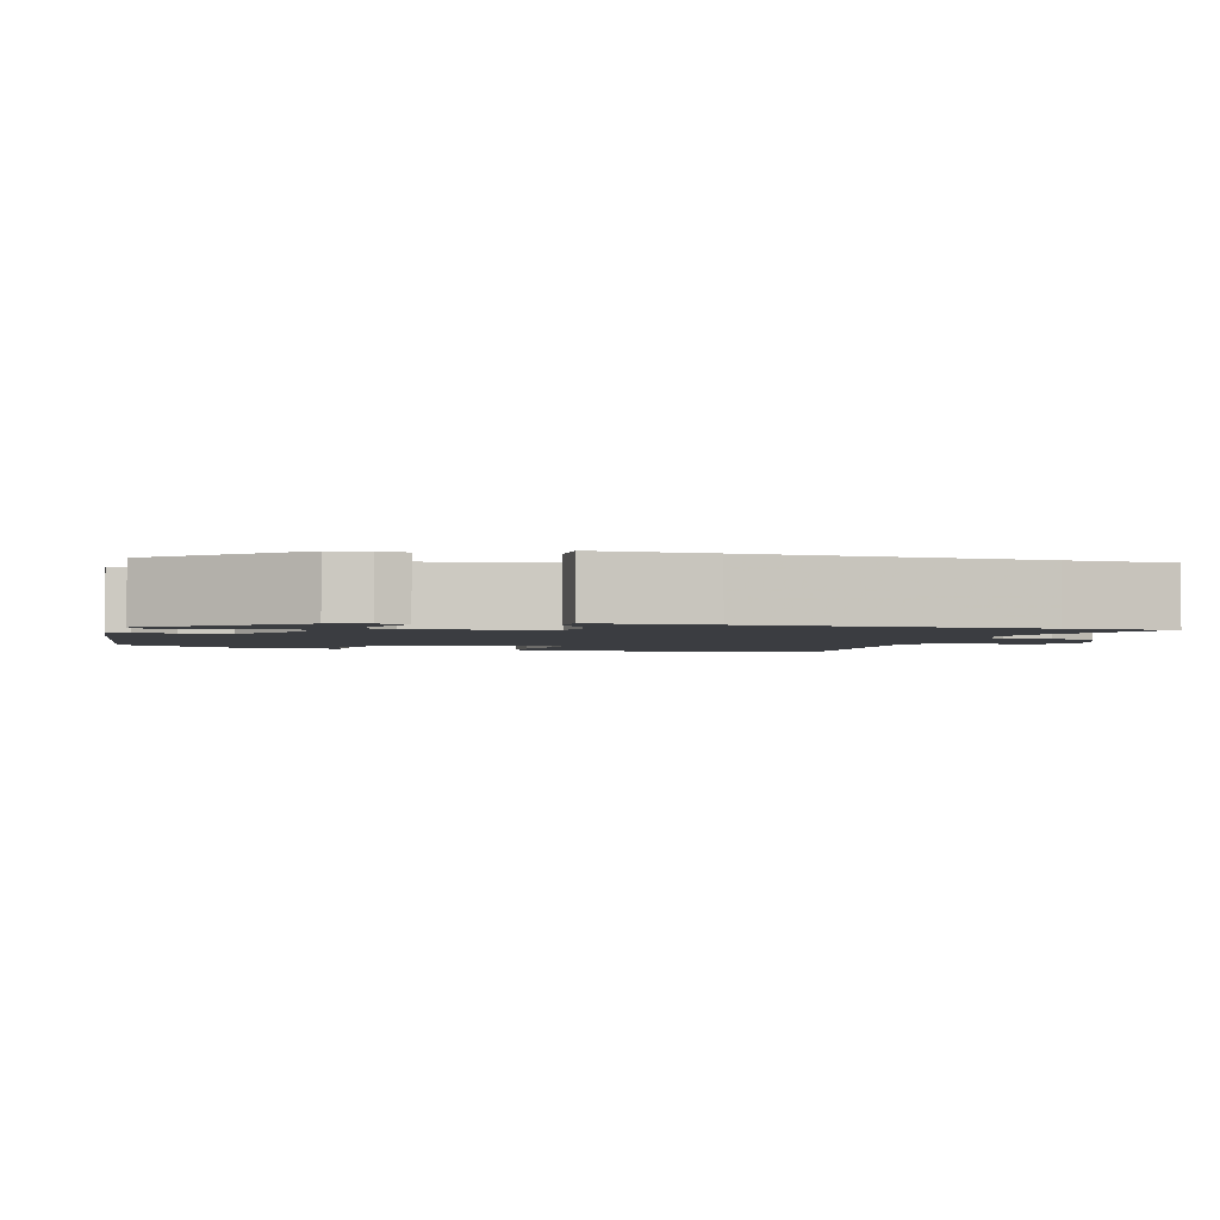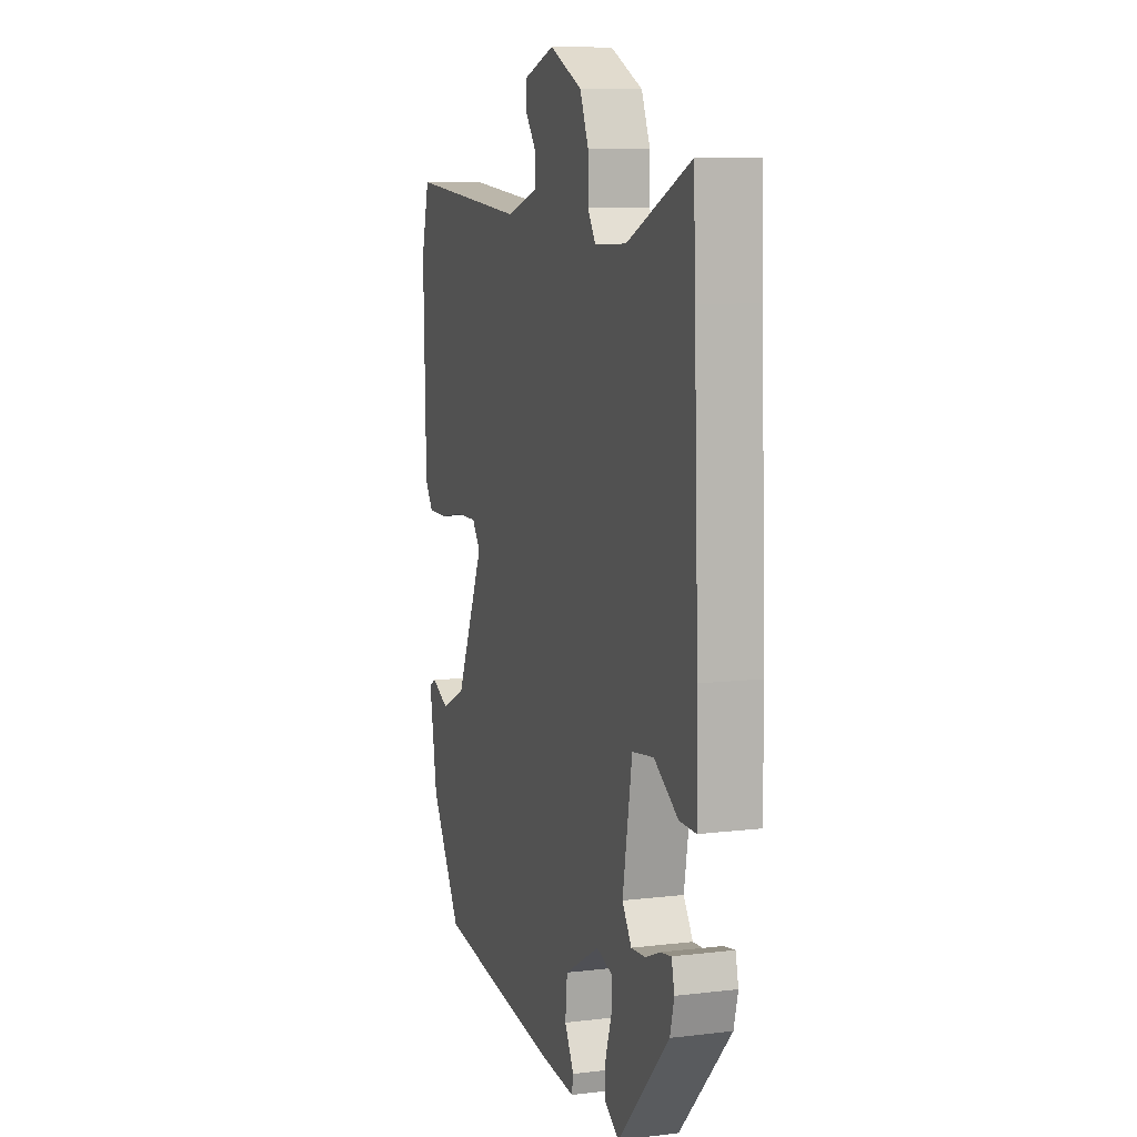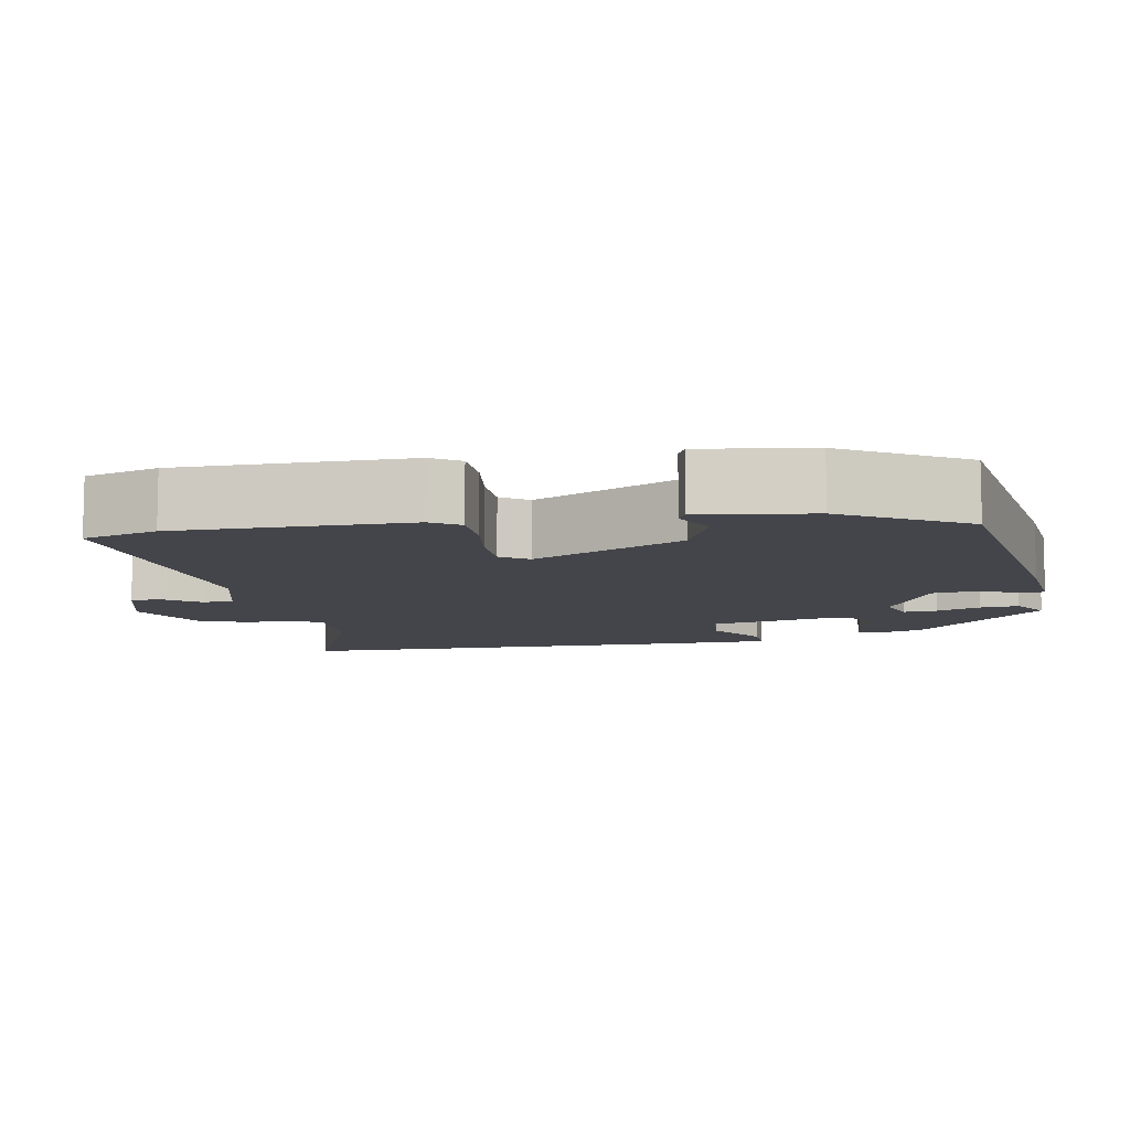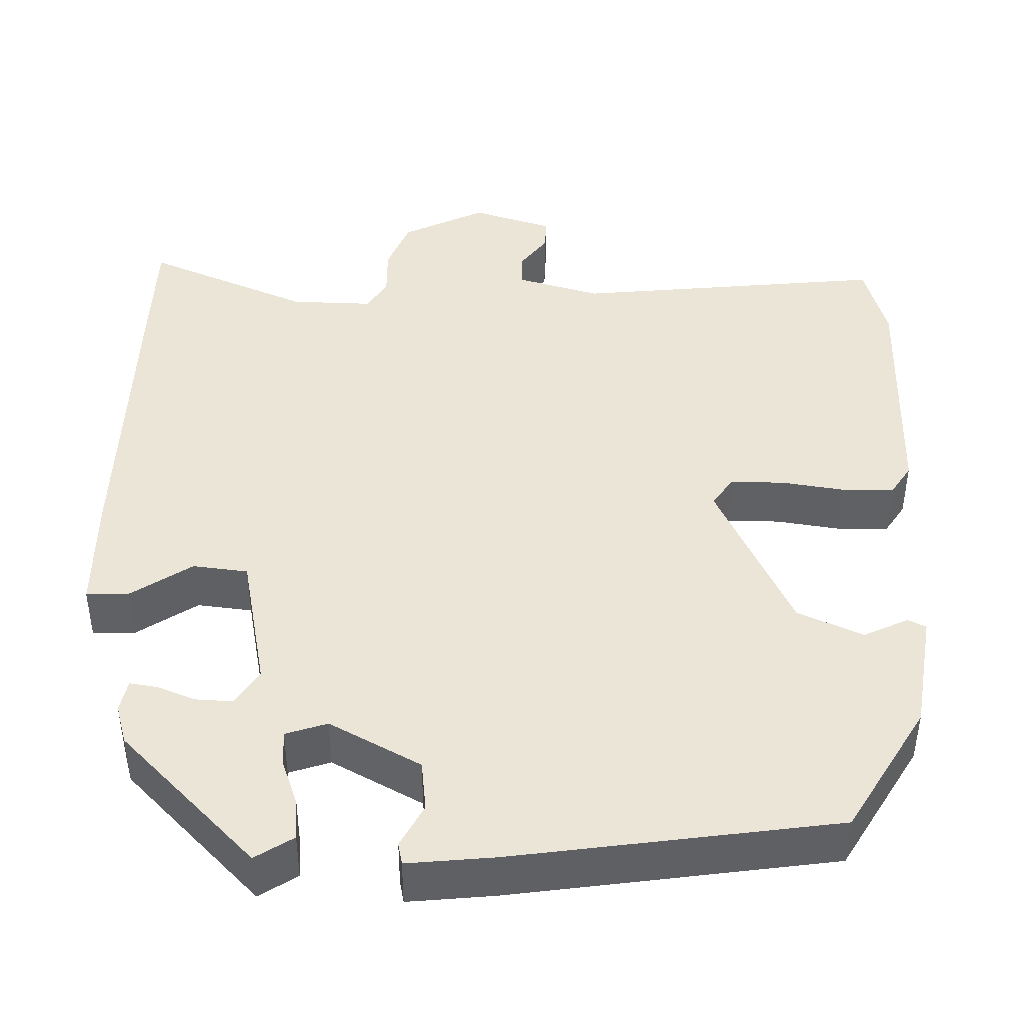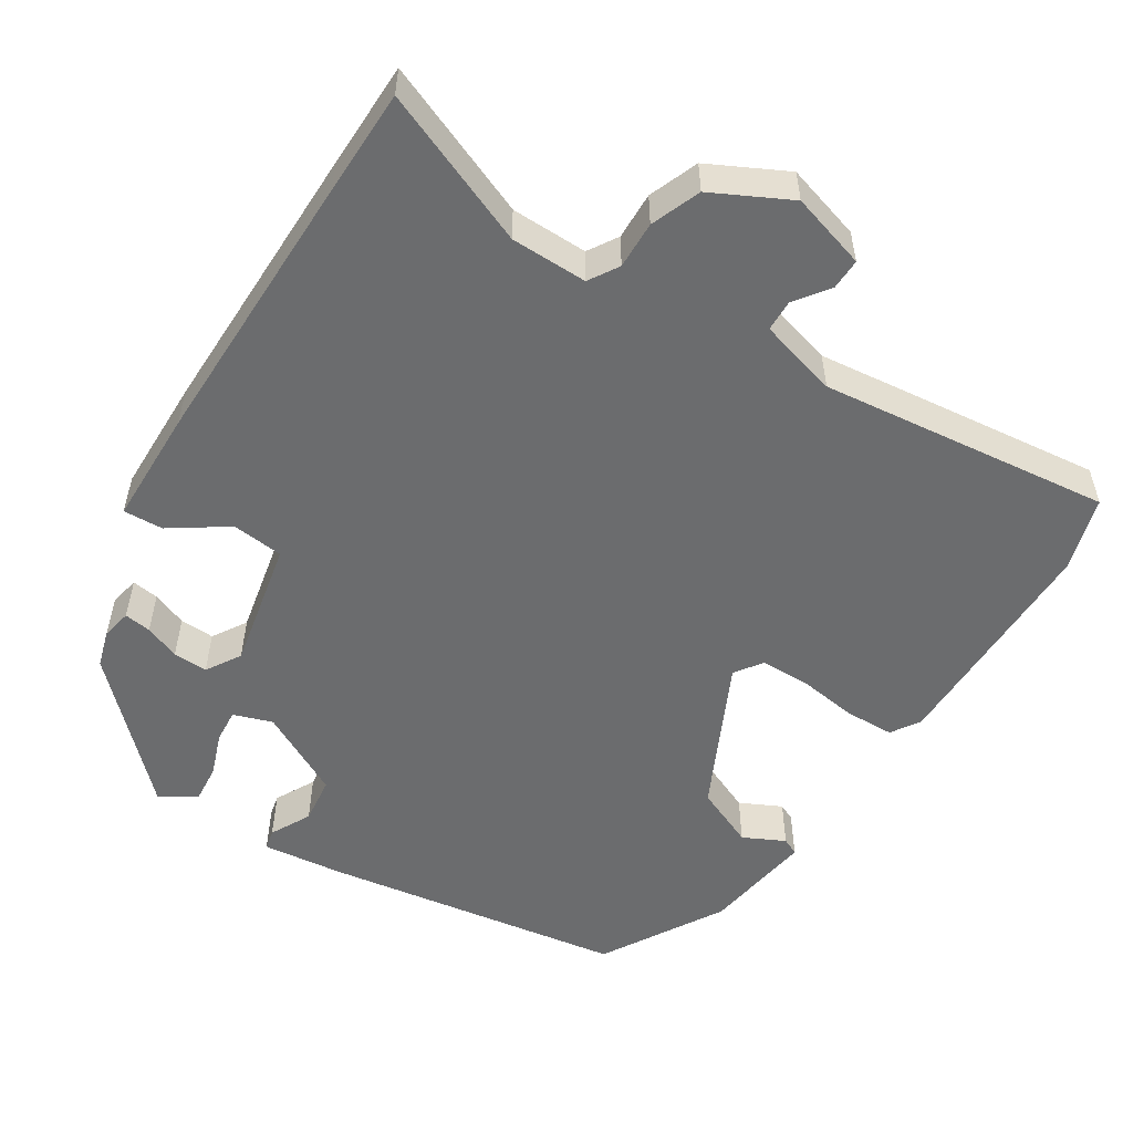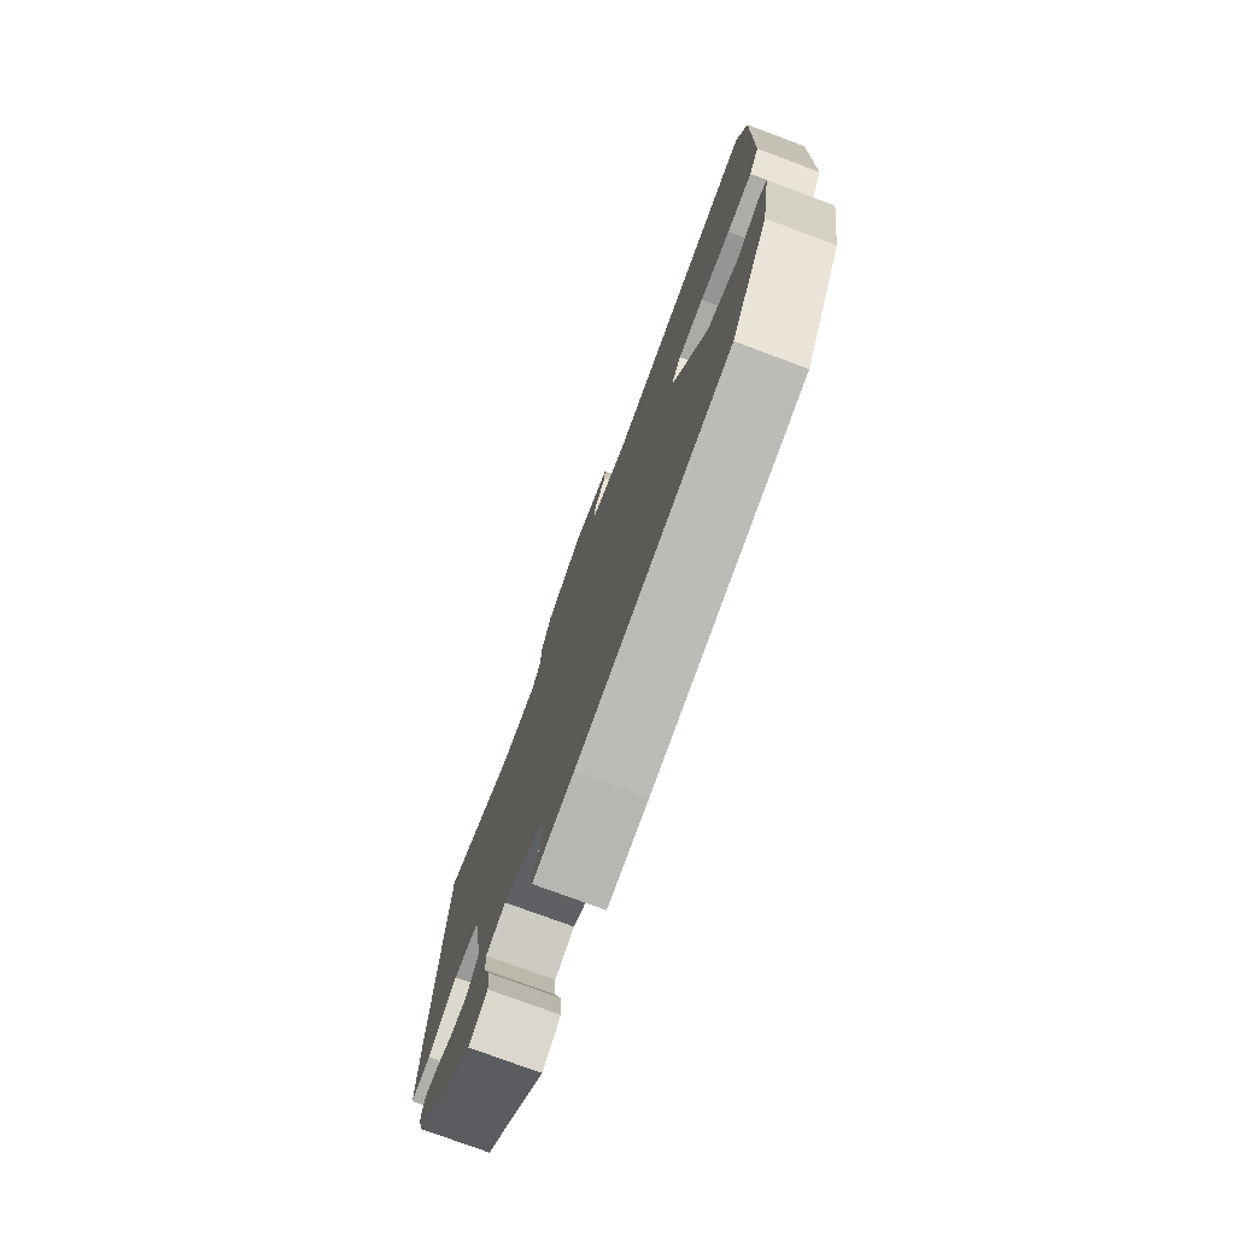
<metadata>
{"format":"obj","ext":"obj","renderer":"f3d","projection":"perspective","resolution":1024,"background":"white","views":[{"elev":-2.3,"azim":-105.9,"up":"+Y"},{"elev":9.1,"azim":-107.8,"up":"+Z"},{"elev":-9.3,"azim":101.9,"up":"+Y"},{"elev":-46.0,"azim":-0.2,"up":"+Z"},{"elev":-53.6,"azim":-30.8,"up":"+Y"},{"elev":-76.9,"azim":69.6,"up":"+Z"}]}
</metadata>
<code>
v 0.383 0.07 -0.471
v -0.012 0.07 -0.521
v -0.119 0.07 -0.53
v -0.124 0.07 -0.503
v -0.095 0.07 -0.451
v -0.101 0.07 -0.389
v -0.211 0.07 -0.327
v -0.262 0.07 -0.343
v -0.26 0.07 -0.387
v -0.241 0.07 -0.444
v -0.238 0.07 -0.494
v -0.285 0.07 -0.523
v -0.446 0.07 -0.353
v -0.459 0.07 -0.304
v -0.45 0.07 -0.265
v -0.415 0.07 -0.271
v -0.37 0.07 -0.29
v -0.325 0.07 -0.293
v -0.296 0.07 -0.249
v -0.326 0.07 -0.079
v -0.393 0.07 -0.07
v -0.468 0.07 -0.118
v -0.52 0.07 -0.119
v -0.518 0.07 0.032
v -0.504 0.07 0.4
v -0.498 0.07 0.539
v -0.3 0.07 0.451
v -0.2 0.07 0.447
v -0.175 0.07 0.485
v -0.175 0.07 0.547
v -0.148 0.07 0.611
v -0.046 0.07 0.659
v 0.052 0.07 0.627
v 0.05 0.07 0.587
v 0.016 0.07 0.543
v 0.016 0.07 0.502
v 0.118 0.07 0.471
v 0.499 0.07 0.504
v 0.525 0.07 0.407
v 0.517 0.07 0.108
v 0.492 0.07 0.071
v 0.428 0.07 0.071
v 0.351 0.07 0.084
v 0.286 0.07 0.085
v 0.26 0.07 0.05
v 0.349 0.07 -0.147
v 0.428 0.07 -0.184
v 0.483 0.07 -0.159
v 0.505 0.07 -0.17
v 0.48 0.07 -0.315
v 0.383 0 -0.471
v -0.012 0 -0.521
v -0.119 0 -0.53
v -0.124 0 -0.503
v -0.095 0 -0.451
v -0.101 0 -0.389
v -0.211 0 -0.327
v -0.262 0 -0.343
v -0.26 0 -0.387
v -0.241 0 -0.444
v -0.238 0 -0.494
v -0.285 0 -0.523
v -0.446 0 -0.353
v -0.459 0 -0.304
v -0.45 0 -0.265
v -0.415 0 -0.271
v -0.37 0 -0.29
v -0.325 0 -0.293
v -0.296 0 -0.249
v -0.326 0 -0.079
v -0.393 0 -0.07
v -0.468 0 -0.118
v -0.52 0 -0.119
v -0.518 0 0.032
v -0.504 0 0.4
v -0.498 0 0.539
v -0.3 0 0.451
v -0.2 0 0.447
v -0.175 0 0.485
v -0.175 0 0.547
v -0.148 0 0.611
v -0.046 0 0.659
v 0.052 0 0.627
v 0.05 0 0.587
v 0.016 0 0.543
v 0.016 0 0.502
v 0.118 0 0.471
v 0.499 0 0.504
v 0.525 0 0.407
v 0.517 0 0.108
v 0.492 0 0.071
v 0.428 0 0.071
v 0.351 0 0.084
v 0.286 0 0.085
v 0.26 0 0.05
v 0.349 0 -0.147
v 0.428 0 -0.184
v 0.483 0 -0.159
v 0.505 0 -0.17
v 0.48 0 -0.315
f 3 4 5
f 2 3 5
f 1 2 5
f 50 1 5
f 49 50 5
f 48 49 5
f 47 48 5
f 46 47 5 6
f 45 46 6 7
f 44 45 7 8
f 41 42 43
f 40 41 43
f 39 40 43
f 38 39 43
f 37 38 43
f 36 37 43 44
f 33 34 35
f 32 33 35
f 31 32 35
f 30 31 35
f 29 30 35
f 28 29 35 36
f 25 26 27
f 24 25 27
f 23 24 27
f 22 23 27
f 21 22 27
f 20 21 27 28
f 36 44 8
f 28 36 8
f 20 28 8
f 19 20 8
f 15 16 17
f 14 15 17
f 13 14 17
f 12 13 17
f 11 12 17
f 10 11 17
f 9 10 17
f 18 19 8 9
f 9 17 18
f 55 54 53
f 55 53 52
f 55 52 51
f 55 51 100
f 55 100 99
f 55 99 98
f 55 98 97
f 56 55 97 96
f 57 56 96 95
f 58 57 95 94
f 93 92 91
f 93 91 90
f 93 90 89
f 93 89 88
f 93 88 87
f 94 93 87 86
f 85 84 83
f 85 83 82
f 85 82 81
f 85 81 80
f 85 80 79
f 86 85 79 78
f 77 76 75
f 77 75 74
f 77 74 73
f 77 73 72
f 77 72 71
f 78 77 71 70
f 58 94 86
f 58 86 78
f 58 78 70
f 58 70 69
f 67 66 65
f 67 65 64
f 67 64 63
f 67 63 62
f 67 62 61
f 67 61 60
f 67 60 59
f 59 58 69 68
f 68 67 59
f 1 51 52 2
f 2 52 53 3
f 3 53 54 4
f 4 54 55 5
f 5 55 56 6
f 6 56 57 7
f 7 57 58 8
f 8 58 59 9
f 9 59 60 10
f 10 60 61 11
f 11 61 62 12
f 12 62 63 13
f 13 63 64 14
f 14 64 65 15
f 15 65 66 16
f 16 66 67 17
f 17 67 68 18
f 18 68 69 19
f 19 69 70 20
f 20 70 71 21
f 21 71 72 22
f 22 72 73 23
f 23 73 74 24
f 24 74 75 25
f 25 75 76 26
f 26 76 77 27
f 27 77 78 28
f 28 78 79 29
f 29 79 80 30
f 30 80 81 31
f 31 81 82 32
f 32 82 83 33
f 33 83 84 34
f 34 84 85 35
f 35 85 86 36
f 36 86 87 37
f 37 87 88 38
f 38 88 89 39
f 39 89 90 40
f 40 90 91 41
f 41 91 92 42
f 42 92 93 43
f 43 93 94 44
f 44 94 95 45
f 45 95 96 46
f 46 96 97 47
f 47 97 98 48
f 48 98 99 49
f 49 99 100 50
f 50 100 51 1

</code>
